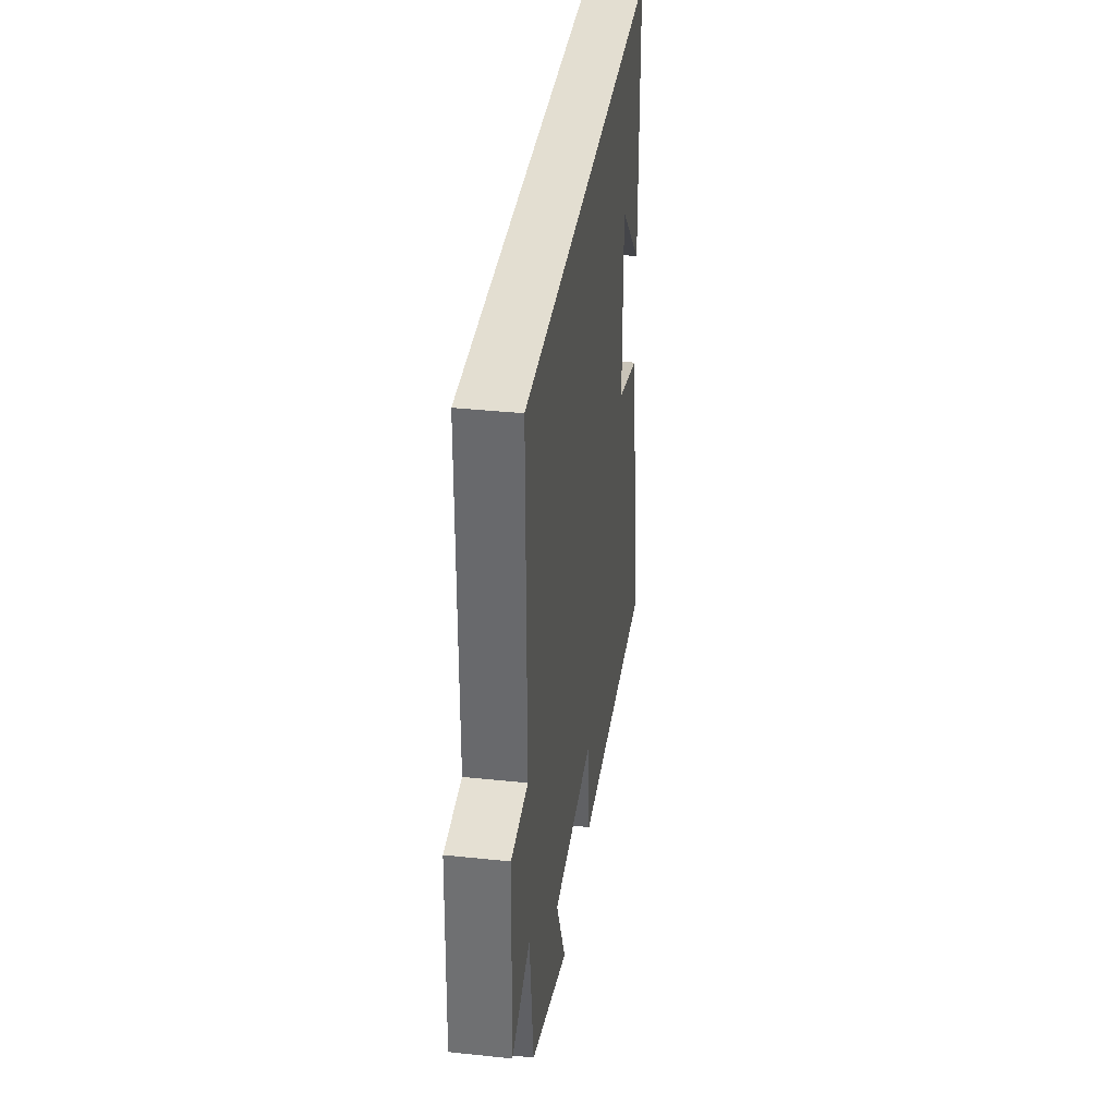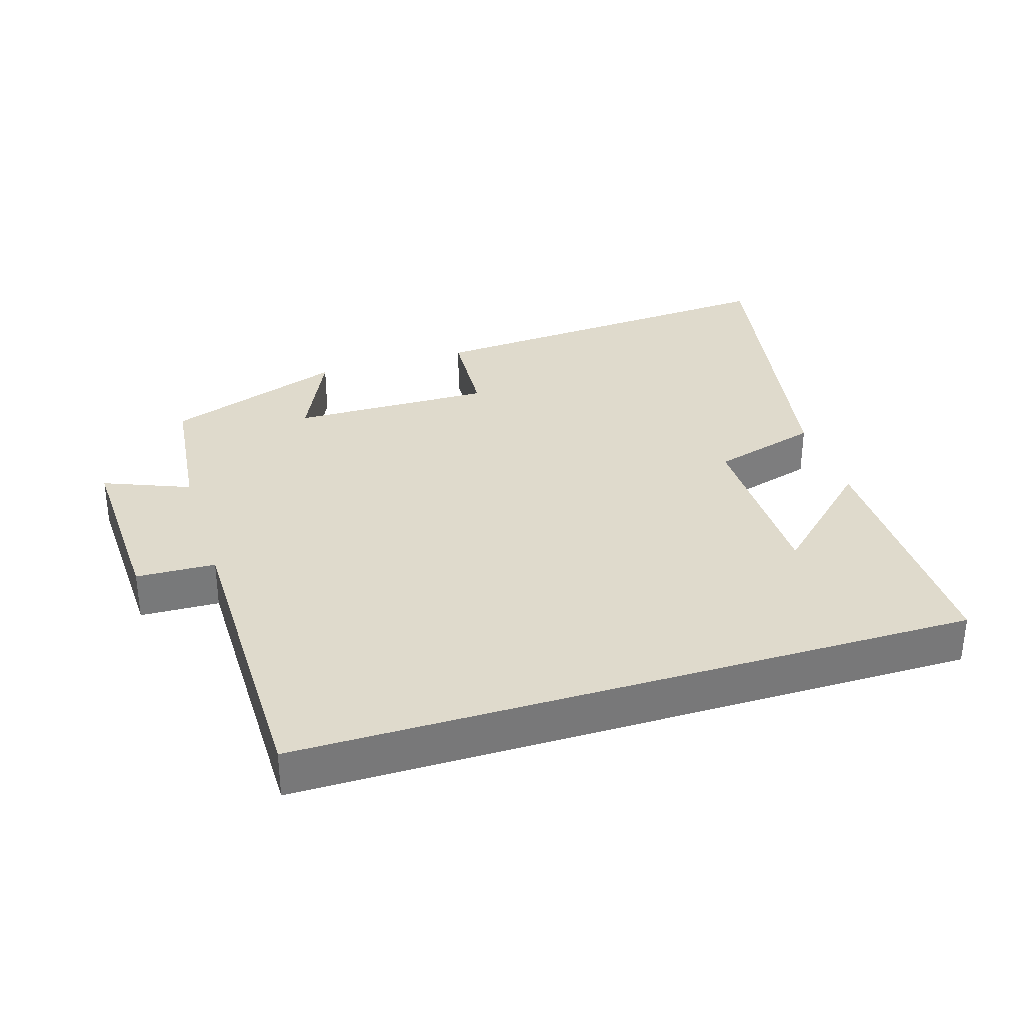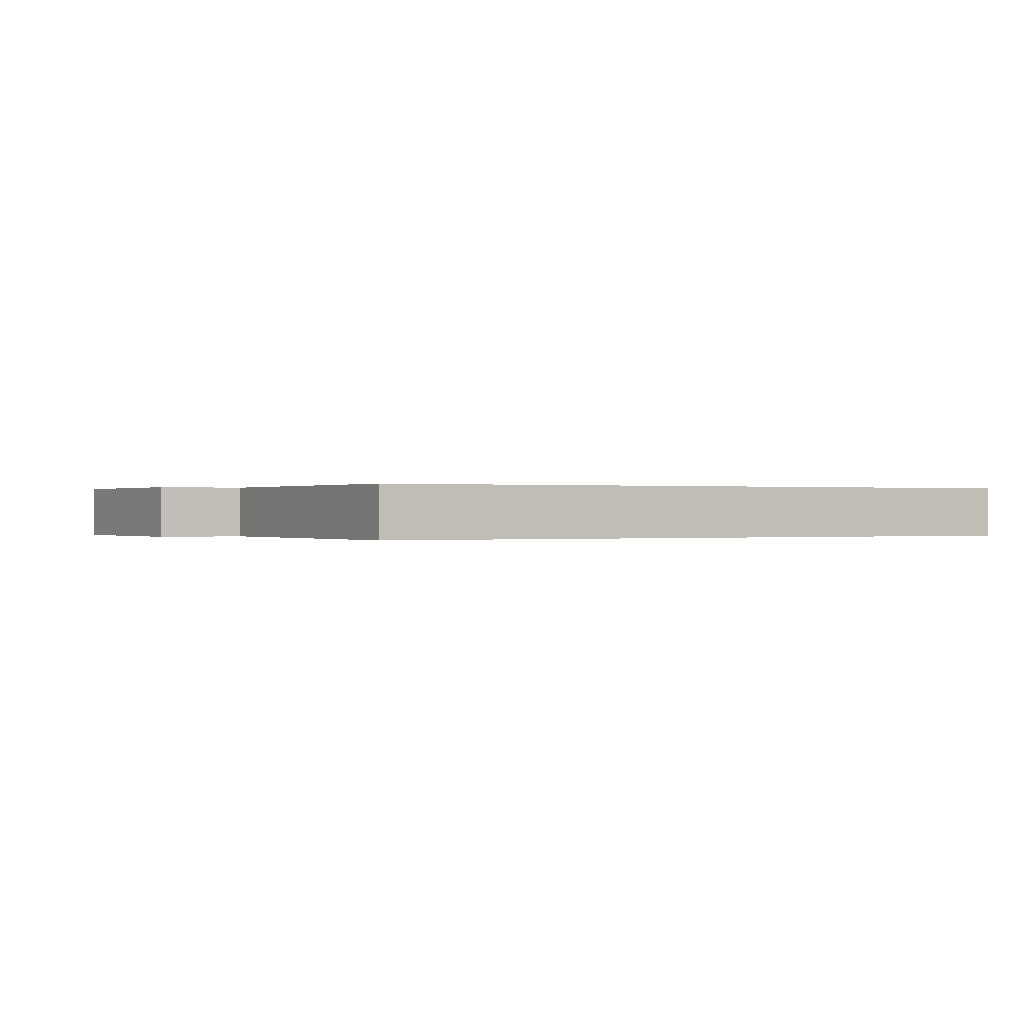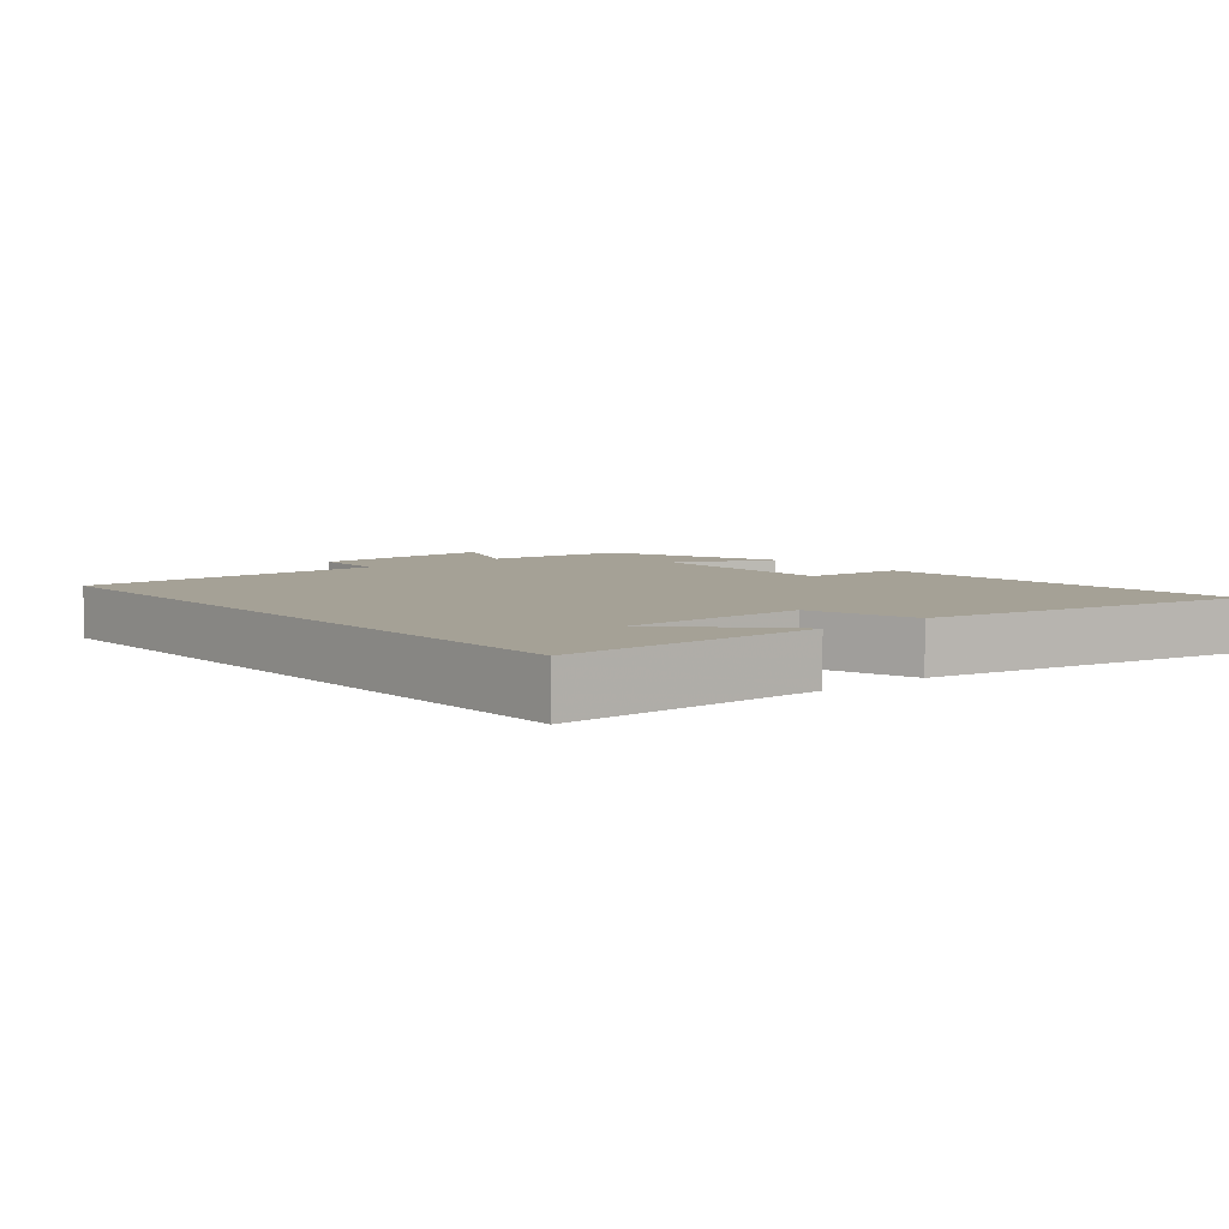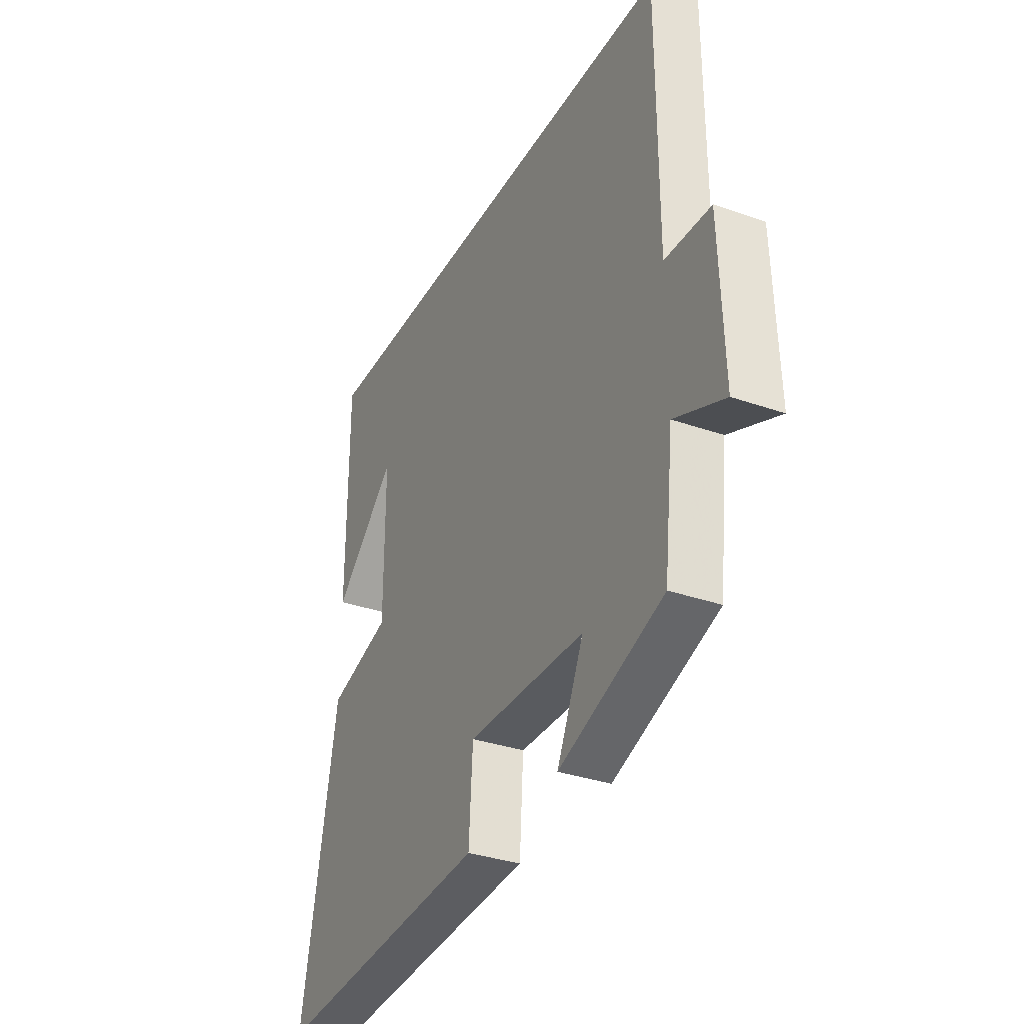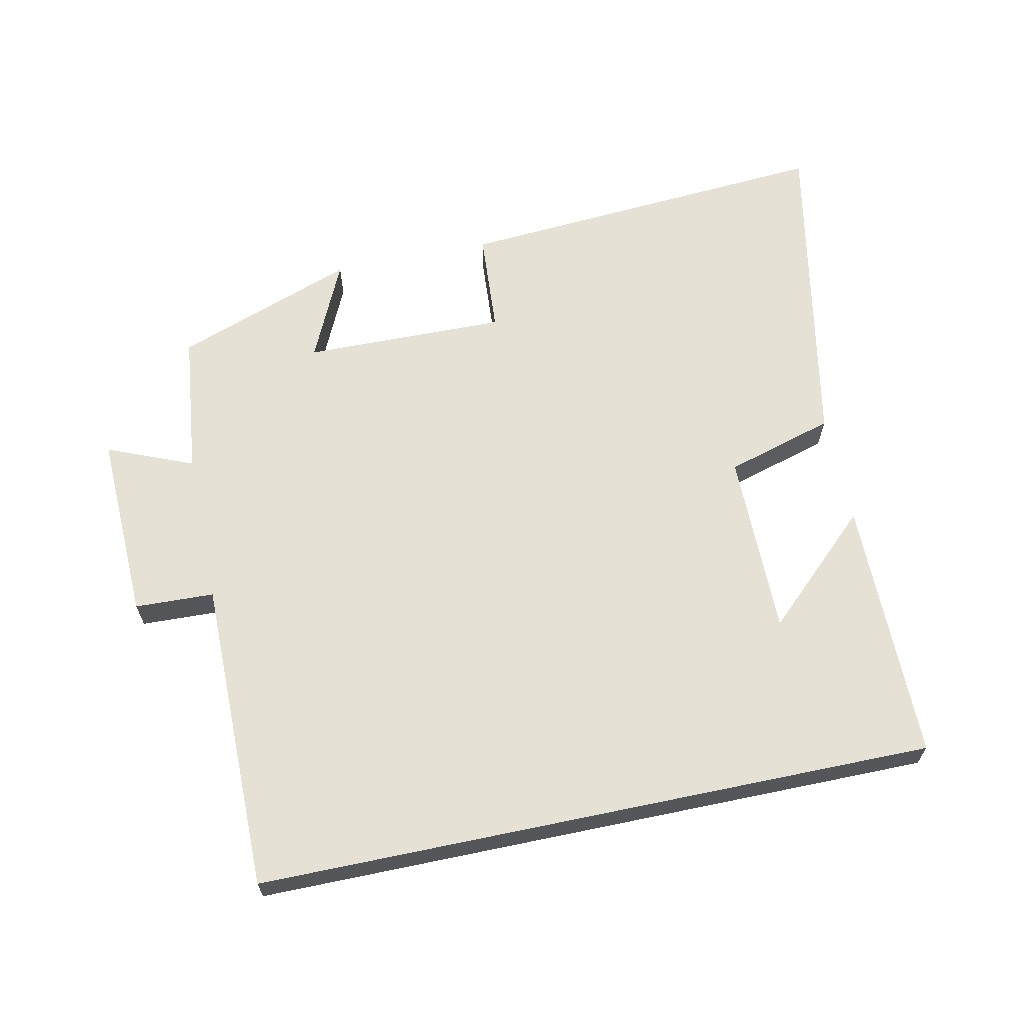
<metadata>
{"format":"obj","ext":"obj","renderer":"f3d","projection":"perspective","resolution":1024,"background":"white","views":[{"elev":36.1,"azim":-82.1,"up":"+Z"},{"elev":32.5,"azim":-17.4,"up":"+Y"},{"elev":0.0,"azim":-29.4,"up":"+Y"},{"elev":6.0,"azim":49.9,"up":"+Y"},{"elev":-33.3,"azim":-115.8,"up":"+Z"},{"elev":64.5,"azim":-11.8,"up":"+Y"}]}
</metadata>
<code>
v 0.5 0.07 0.5
v 0.5 0.07 0.112
v 0.34 0.07 0.263
v 0.34 0.07 -0.009
v 0.5 0.07 -0.056
v 0.591 0.07 -0.541
v 0.032 0.07 -0.5
v 0.022 0.07 -0.348
v -0.278 0.07 -0.352
v -0.21 0.07 -0.5
v -0.476 0.07 -0.403
v -0.5 0.07 -0.191
v -0.627 0.07 -0.243
v -0.617 0.07 0.035
v -0.5 0.07 0.039
v -0.5 0.07 0.5
v 0.5 0 0.5
v 0.5 0 0.112
v 0.34 0 0.263
v 0.34 0 -0.009
v 0.5 0 -0.056
v 0.591 0 -0.541
v 0.032 0 -0.5
v 0.022 0 -0.348
v -0.278 0 -0.352
v -0.21 0 -0.5
v -0.476 0 -0.403
v -0.5 0 -0.191
v -0.627 0 -0.243
v -0.617 0 0.035
v -0.5 0 0.039
v -0.5 0 0.5
f 15 16 1
f 12 13 14 15
f 9 10 11 12
f 8 9 12 15
f 5 6 7 8
f 4 5 8 15
f 3 4 15
f 1 2 3
f 1 3 15
f 17 32 31
f 31 30 29 28
f 28 27 26 25
f 31 28 25 24
f 24 23 22 21
f 31 24 21 20
f 31 20 19
f 19 18 17
f 31 19 17
f 1 17 18 2
f 2 18 19 3
f 3 19 20 4
f 4 20 21 5
f 5 21 22 6
f 6 22 23 7
f 7 23 24 8
f 8 24 25 9
f 9 25 26 10
f 10 26 27 11
f 11 27 28 12
f 12 28 29 13
f 13 29 30 14
f 14 30 31 15
f 15 31 32 16
f 16 32 17 1

</code>
